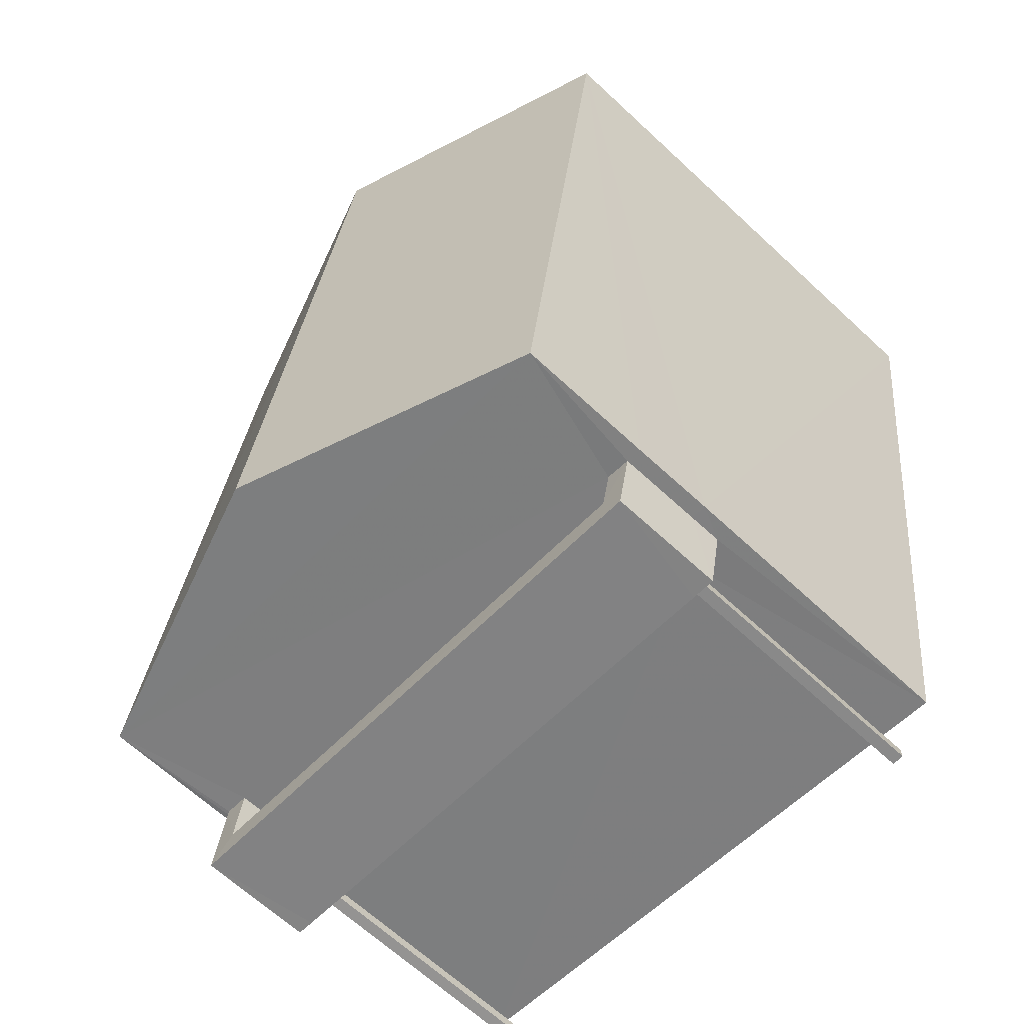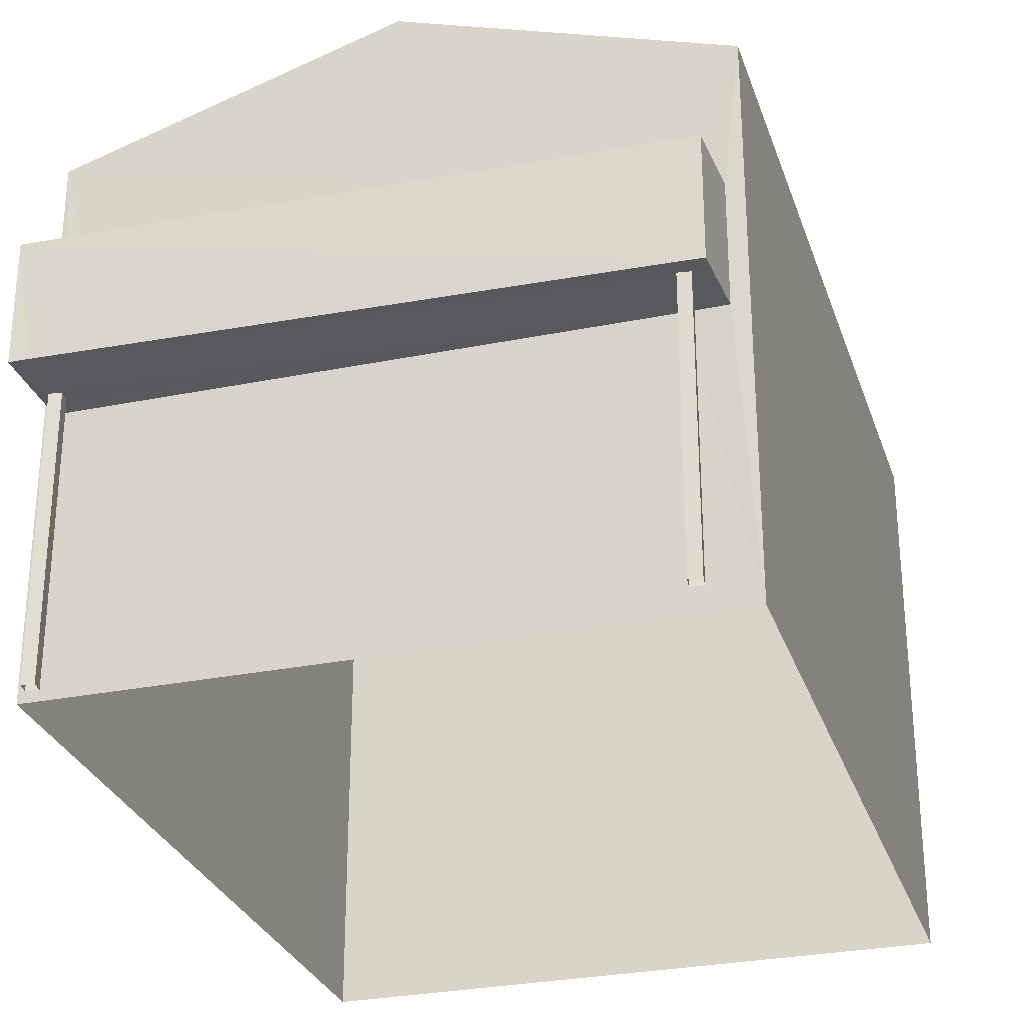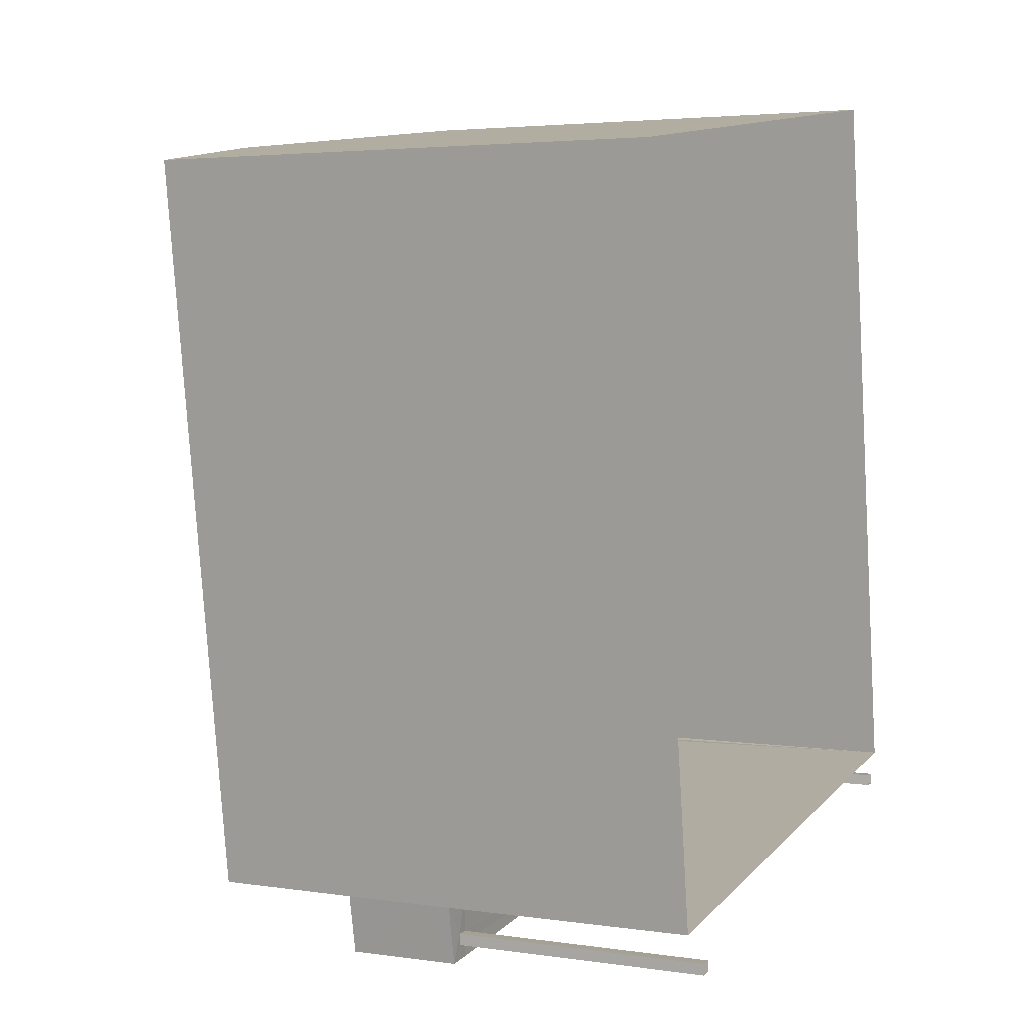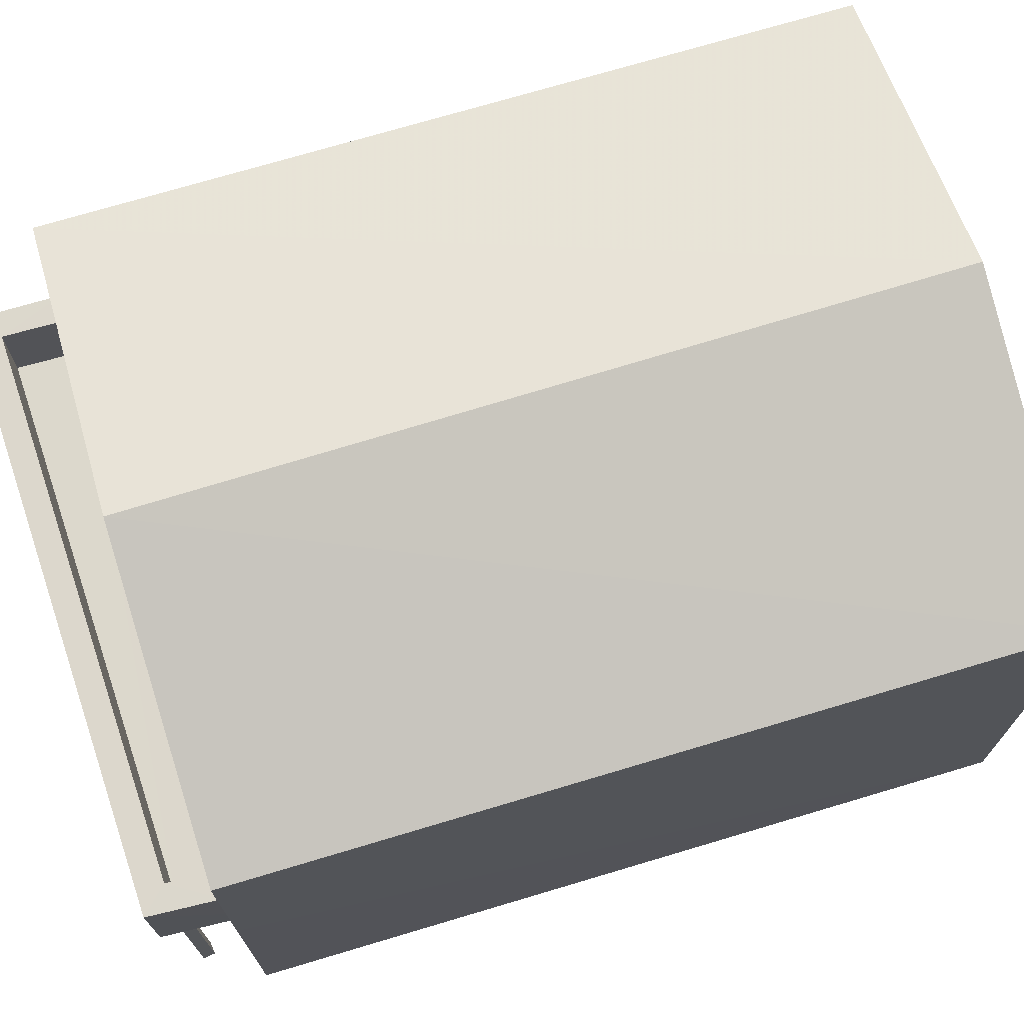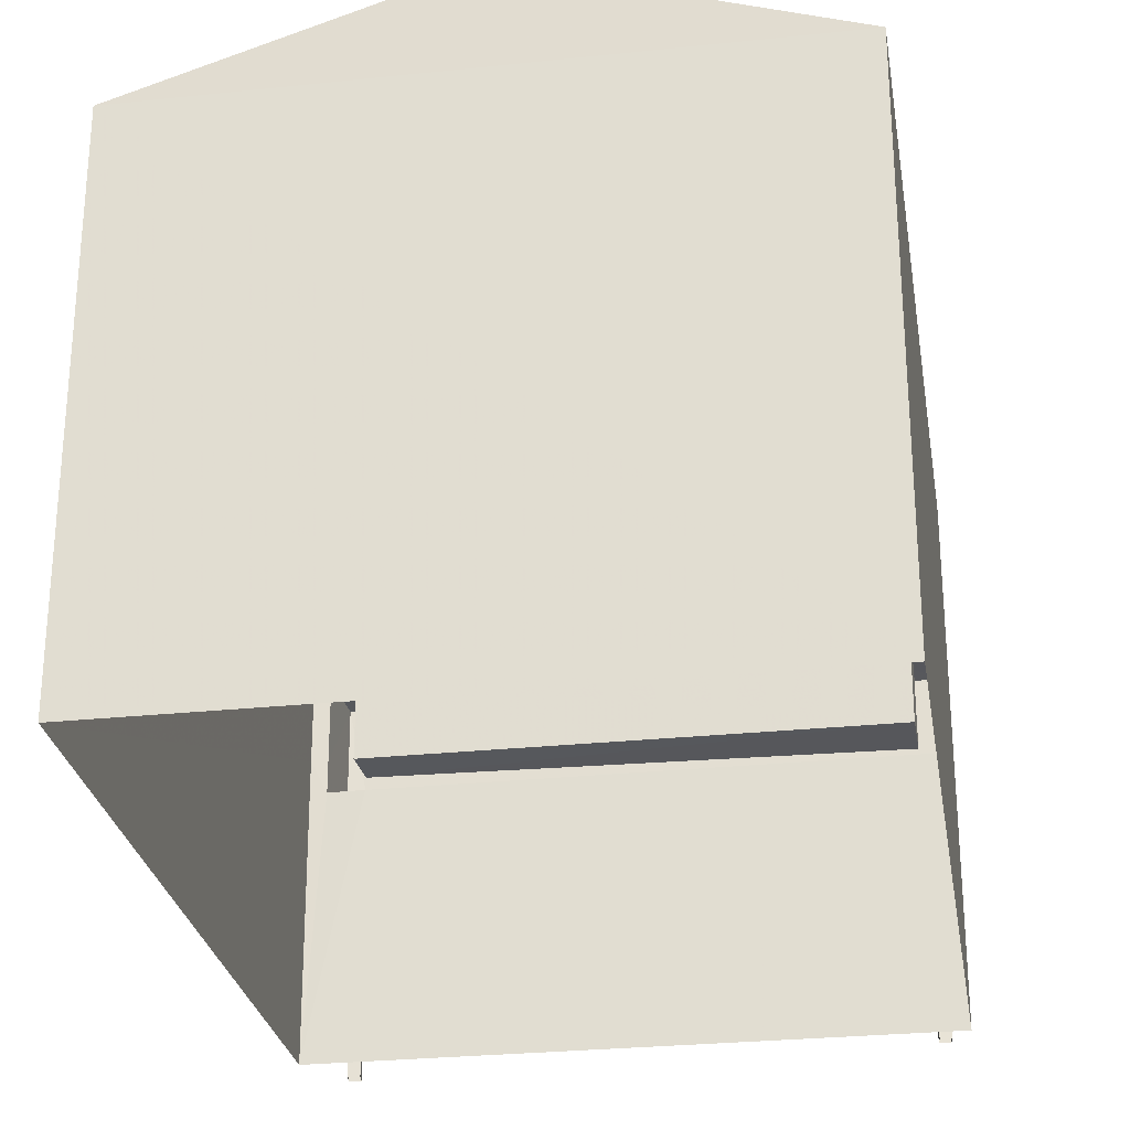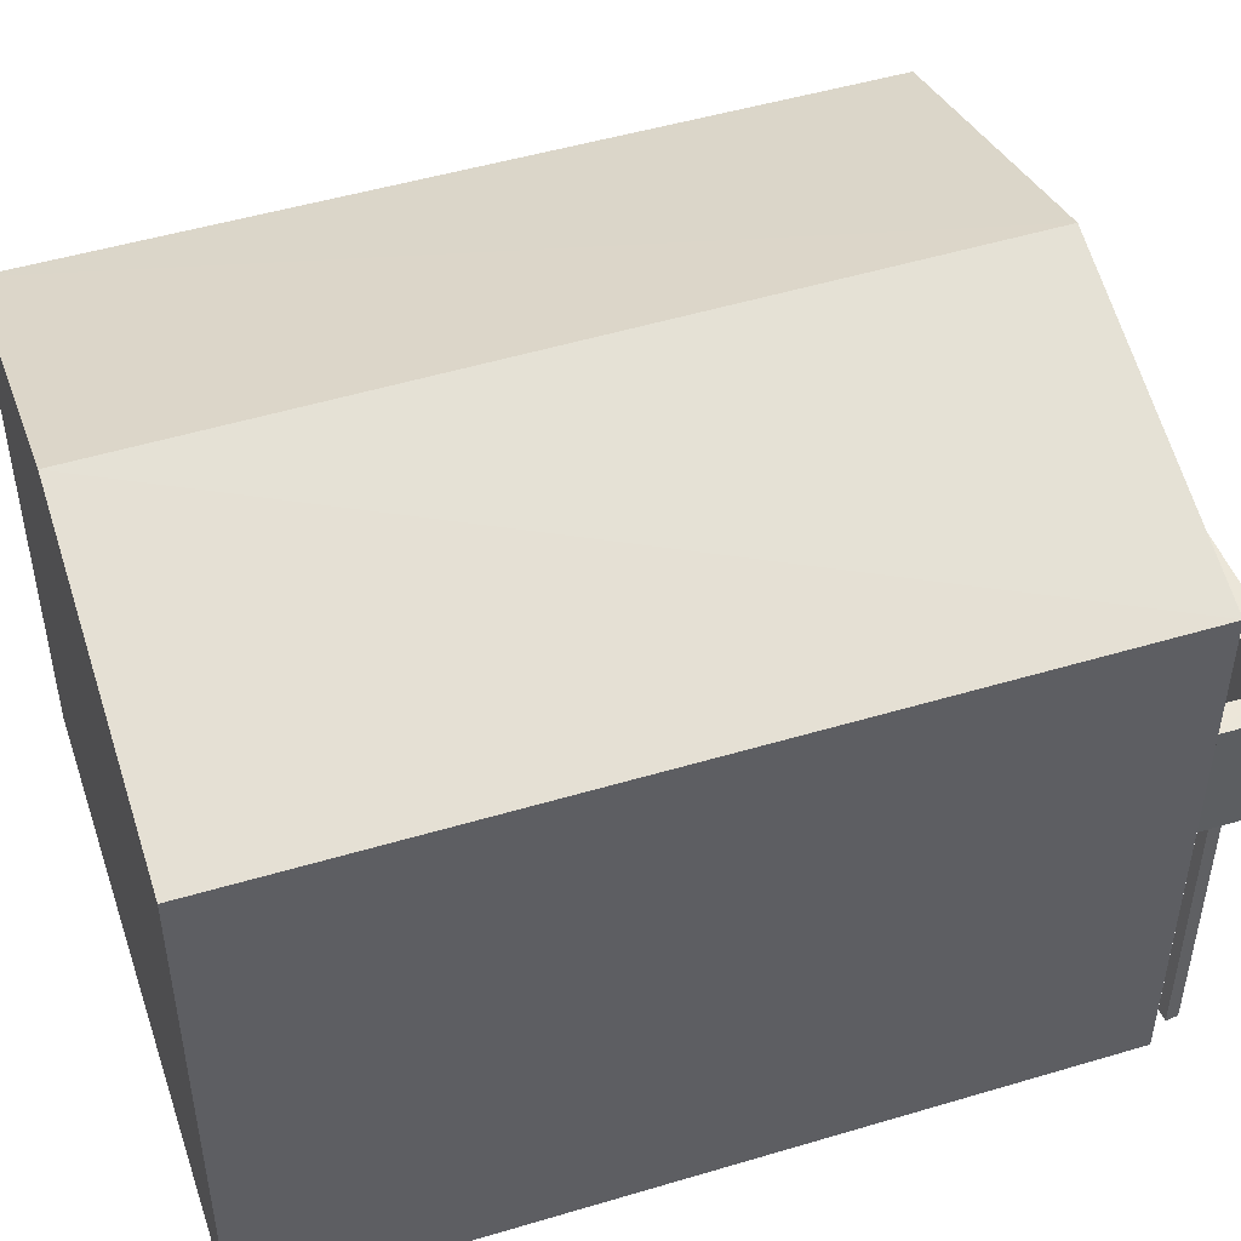
<metadata>
{"format":"obj","ext":"obj","renderer":"f3d","projection":"perspective","resolution":1024,"background":"white","views":[{"elev":-66.0,"azim":47.0,"up":"+Y"},{"elev":-29.0,"azim":8.8,"up":"+Z"},{"elev":3.6,"azim":116.0,"up":"+Y"},{"elev":72.8,"azim":65.3,"up":"+Z"},{"elev":-27.6,"azim":-178.9,"up":"+Z"},{"elev":49.2,"azim":-116.4,"up":"+Z"}]}
</metadata>
<code>
v -8.926e+04 -9.892e+04 8.426
v -8.926e+04 -9.892e+04 8.426
v -8.926e+04 -9.892e+04 8.426
v -8.926e+04 -9.892e+04 8.426
v -8.925e+04 -9.892e+04 8.425
v -8.925e+04 -9.892e+04 8.425
v -8.925e+04 -9.892e+04 8.425
v -8.925e+04 -9.892e+04 8.425
v -8.926e+04 -9.891e+04 8.426
v -8.925e+04 -9.891e+04 8.425
v -8.925e+04 -9.892e+04 8.425
v -8.926e+04 -9.892e+04 8.426
v -8.926e+04 -9.892e+04 11.65
v -8.926e+04 -9.892e+04 11.65
v -8.926e+04 -9.892e+04 11.65
v -8.926e+04 -9.892e+04 11.65
v -8.926e+04 -9.892e+04 11.65
v -8.926e+04 -9.892e+04 11.65
v -8.925e+04 -9.892e+04 11.65
v -8.926e+04 -9.892e+04 11.65
v -8.926e+04 -9.892e+04 11.65
v -8.925e+04 -9.892e+04 11.65
v -8.925e+04 -9.892e+04 11.65
v -8.925e+04 -9.892e+04 11.65
v -8.925e+04 -9.892e+04 11.65
v -8.925e+04 -9.892e+04 11.65
v -8.925e+04 -9.892e+04 11.65
v -8.925e+04 -9.892e+04 11.65
v -8.926e+04 -9.892e+04 13.05
v -8.926e+04 -9.892e+04 13.05
v -8.926e+04 -9.892e+04 13.05
v -8.925e+04 -9.892e+04 13.05
v -8.925e+04 -9.892e+04 13.05
v -8.925e+04 -9.892e+04 13.05
v -8.925e+04 -9.892e+04 13.05
v -8.926e+04 -9.892e+04 13.05
v -8.926e+04 -9.892e+04 15.89
v -8.925e+04 -9.891e+04 15.89
v -8.926e+04 -9.892e+04 14.71
v -8.926e+04 -9.891e+04 14.71
v -8.925e+04 -9.892e+04 12.05
v -8.926e+04 -9.892e+04 12.05
v -8.926e+04 -9.892e+04 12.05
v -8.925e+04 -9.892e+04 12.05
v -8.925e+04 -9.891e+04 14.71
v -8.925e+04 -9.892e+04 14.71
v -8.925e+04 -9.892e+04 12.05
v -8.925e+04 -9.892e+04 12.05
v -8.925e+04 -9.892e+04 13.05
f 1 2 3
f 4 1 3
f 5 6 7
f 5 8 6
f 9 10 11
f 12 9 11
f 13 14 15
f 16 14 17
f 18 16 17
f 17 14 13
f 19 20 15
f 20 13 15
f 21 18 17
f 22 23 18
f 22 18 24
f 19 24 21
f 19 21 20
f 18 21 24
f 23 22 25
f 26 23 25
f 24 19 27
f 26 27 28
f 27 19 28
f 26 25 27
f 29 30 31
f 32 33 34
f 32 35 33
f 36 30 29
f 35 30 36
f 35 32 30
f 37 38 39
f 39 38 40
f 41 42 43
f 41 44 42
f 45 37 46
f 38 37 45
f 25 6 8
f 25 22 6
f 43 32 41
f 43 30 32
f 12 40 9
f 12 39 40
f 27 5 7
f 24 27 7
f 32 44 41
f 32 34 44
f 17 3 2
f 17 13 3
f 37 39 46
f 35 26 47
f 35 47 33
f 26 28 47
f 36 18 23
f 16 18 36
f 23 26 35
f 36 23 35
f 21 2 1
f 21 17 2
f 38 45 40
f 14 16 36
f 29 14 36
f 48 10 45
f 45 46 49
f 48 11 10
f 48 45 49
f 31 30 43
f 42 31 43
f 20 1 4
f 20 21 1
f 24 7 6
f 22 24 6
f 20 4 3
f 13 20 3
f 46 39 34
f 28 11 48
f 12 11 19
f 39 12 14
f 49 46 33
f 47 28 48
f 33 46 34
f 42 44 34
f 19 11 28
f 15 12 19
f 14 12 15
f 14 29 39
f 42 34 31
f 29 31 39
f 34 39 31
f 45 10 9
f 40 45 9
f 47 48 49
f 33 47 49
f 27 8 5
f 27 25 8

</code>
